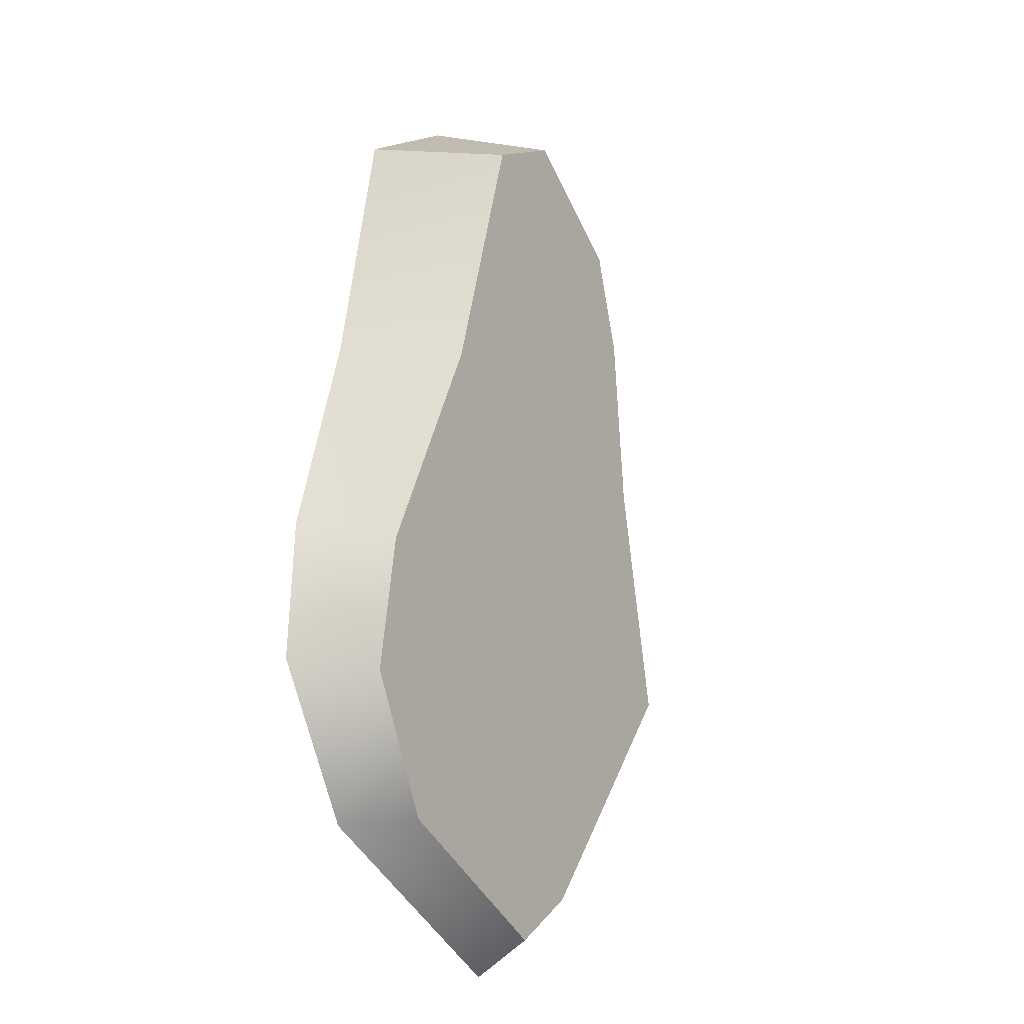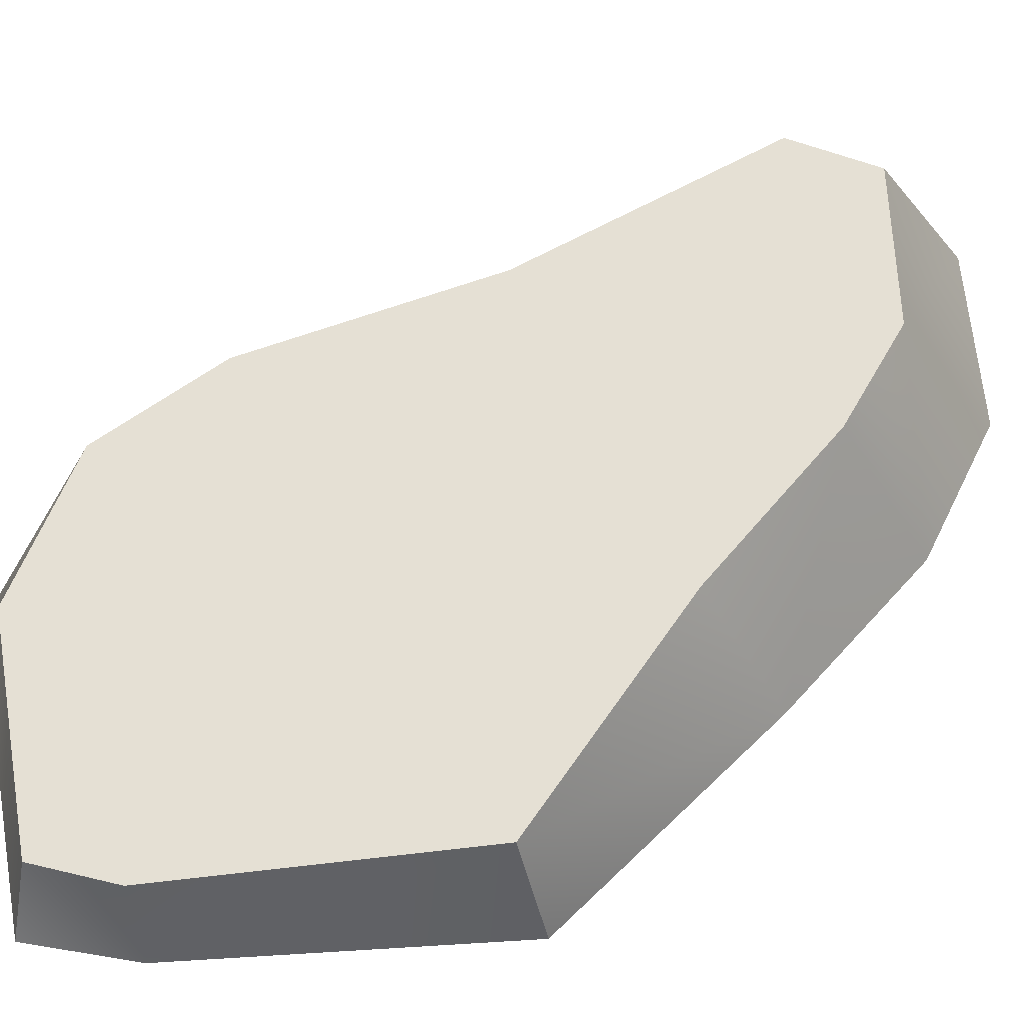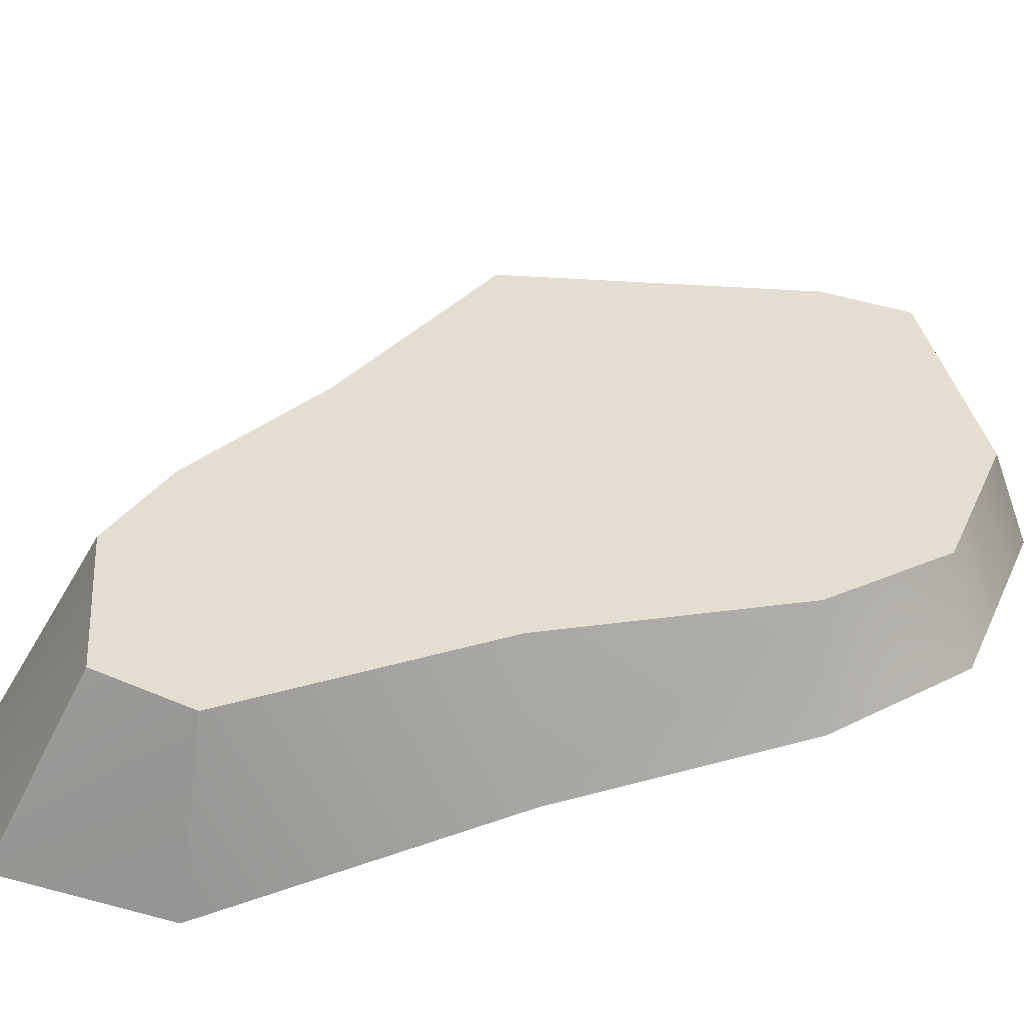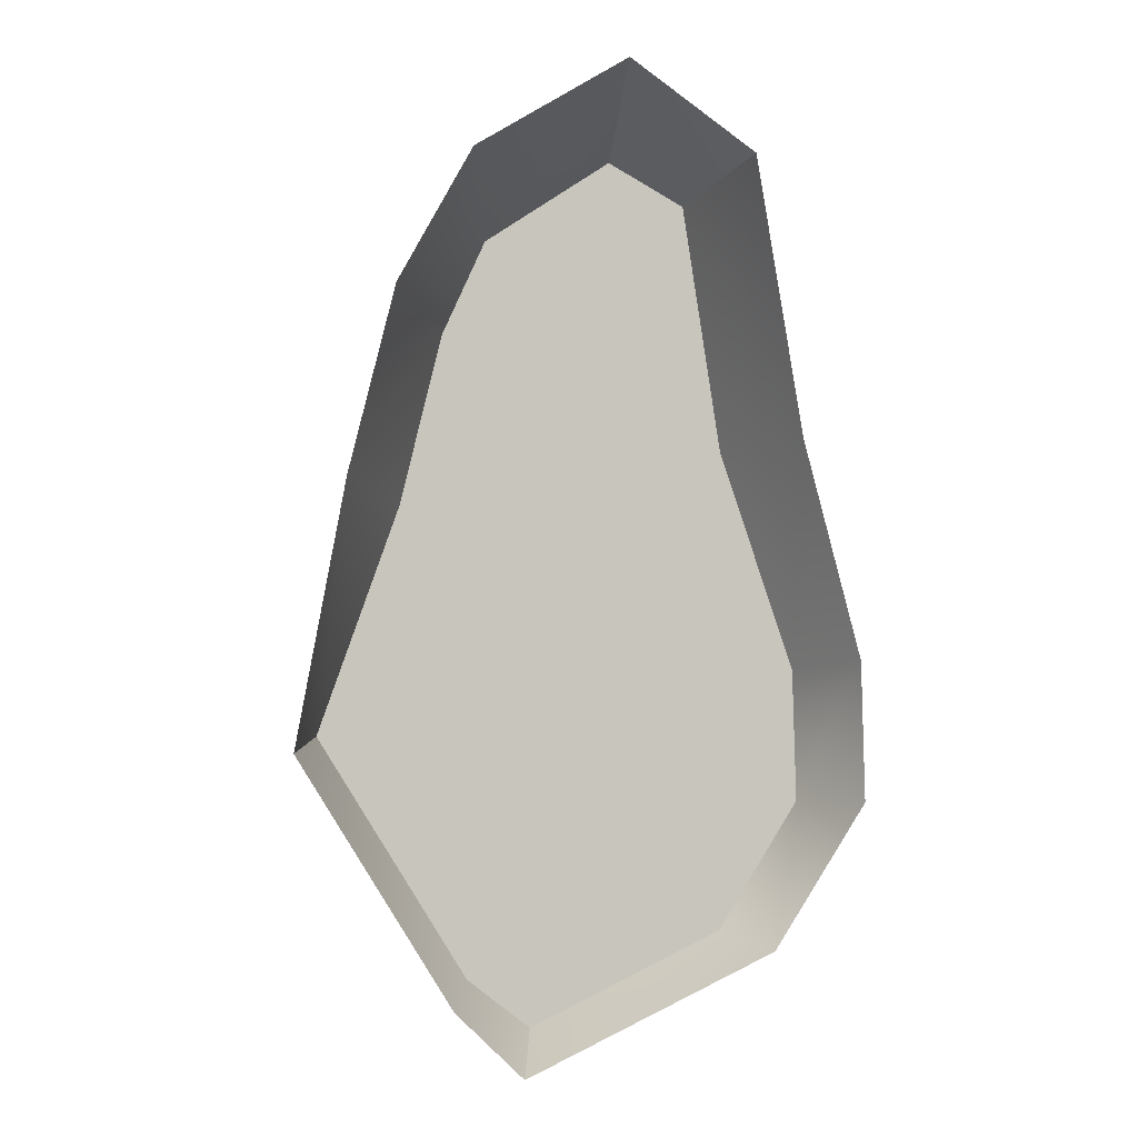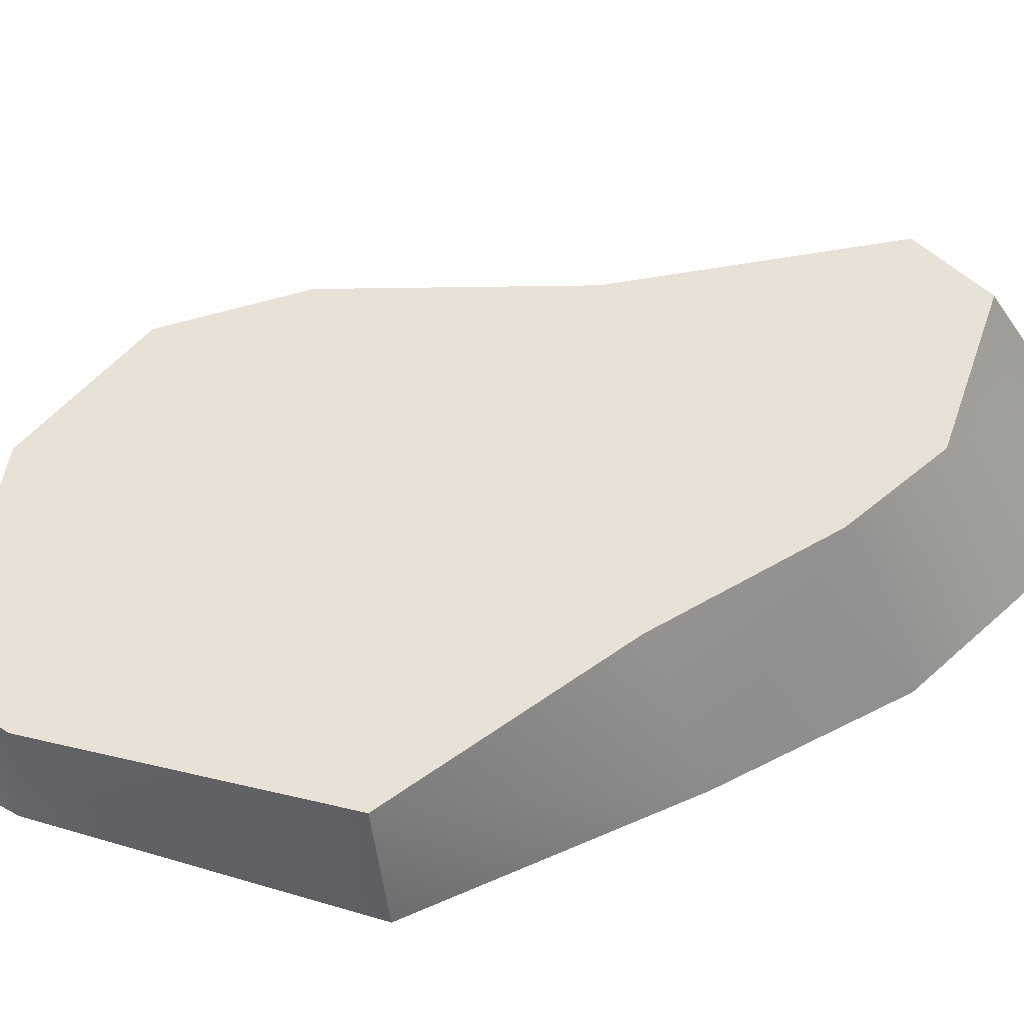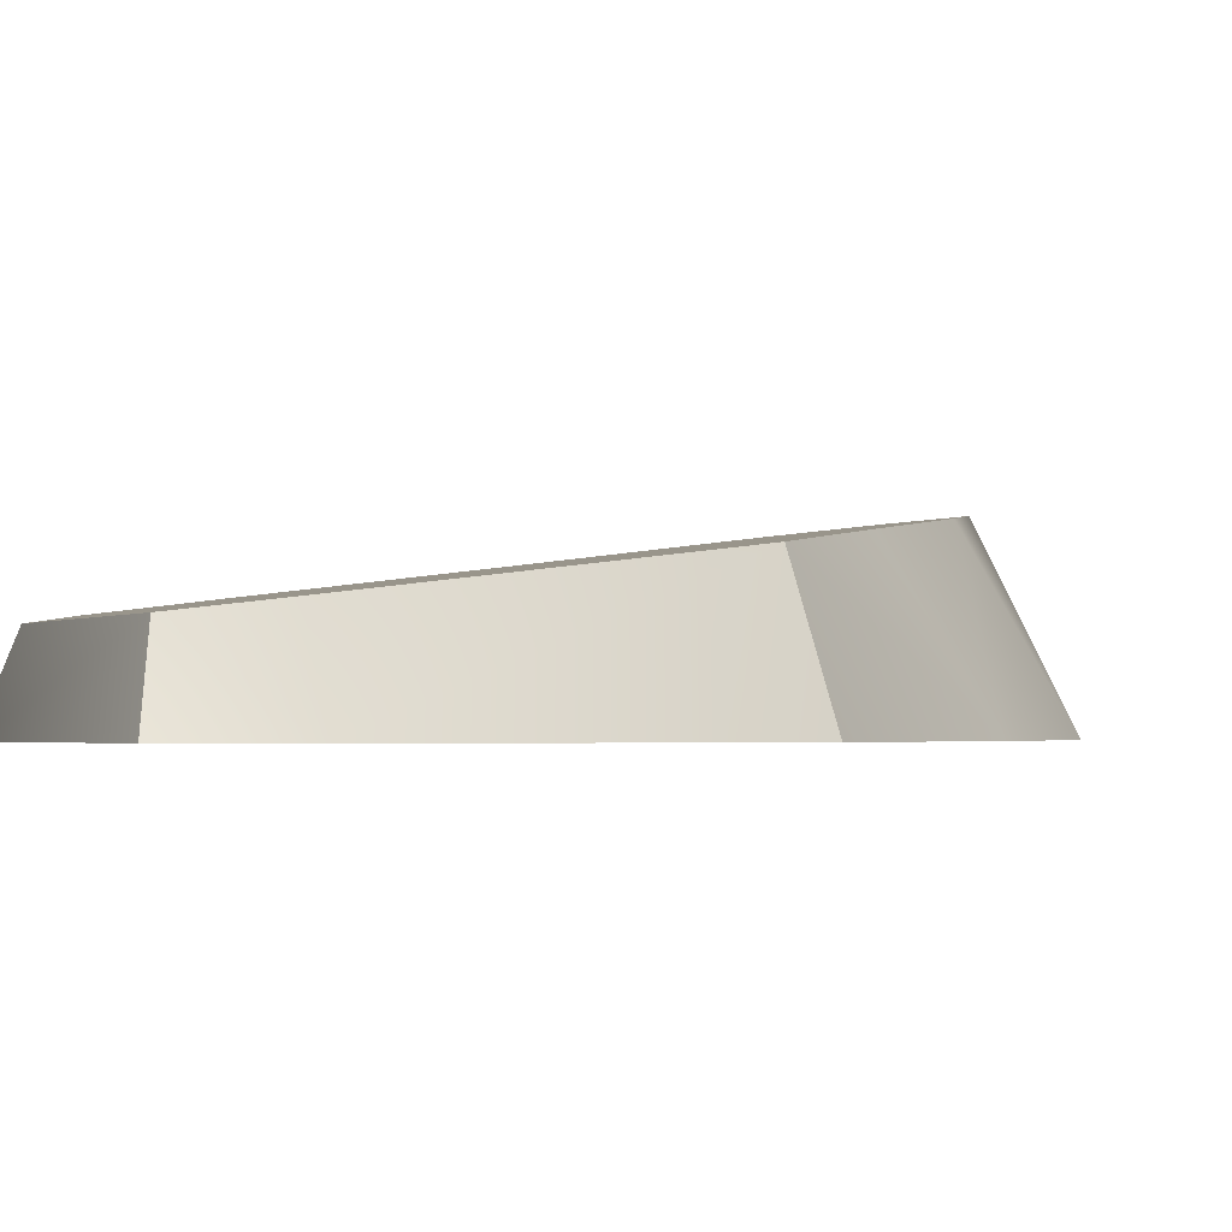
<metadata>
{"format":"obj","ext":"obj","renderer":"f3d","projection":"perspective","resolution":1024,"background":"white","views":[{"elev":-22.0,"azim":-58.3,"up":"+Y"},{"elev":58.7,"azim":56.1,"up":"+Z"},{"elev":36.7,"azim":-125.9,"up":"+Z"},{"elev":6.1,"azim":166.3,"up":"+Y"},{"elev":57.2,"azim":77.0,"up":"+Z"},{"elev":-1.9,"azim":37.9,"up":"+Z"}]}
</metadata>
<code>
g sb_01_slum_prop_22
v -0.1794 -0.4204 0.08171
v 0.1279 -0.4633 0.09248
v 0.05446 -0.5239 0.08194
v -0.2797 -0.2696 0.0936
v 0.297 -0.1727 0.1338
v -0.279 -0.1124 0.1113
v 0.1926 0.09371 0.1584
v -0.1962 0.1513 0.1452
v 0.1377 0.2919 0.1779
v -0.1579 0.4451 0.1802
v 0.08322 0.4022 0.1876
v -0.0686 0.4966 0.1905
v -0.04228 0.5984 -0.0007104
v 0.08322 0.4022 0.1876
v -0.0686 0.4966 0.1905
v 0.1339 0.4983 -0.0007104
v 0.2203 0.3506 -0.0007104
v 0.1377 0.2919 0.1779
v 0.2766 0.1408 -0.0007104
v 0.1926 0.09371 0.1584
v 0.297 -0.1727 0.1338
v 0.339 -0.1663 -0.0007104
v 0.05446 -0.5239 0.08194
v 0.1608 -0.4728 -0.0007104
v 0.07909 -0.5581 -0.0007104
v 0.1279 -0.4633 0.09248
v 0.297 -0.1727 0.1338
v 0.339 -0.1663 -0.0007104
v -0.04228 0.5984 -0.0007104
v -0.1579 0.4451 0.1802
v -0.1903 0.4963 -0.0007104
v -0.0686 0.4966 0.1905
v -0.1579 0.4451 0.1802
v -0.2501 0.1747 -0.0007104
v -0.1903 0.4963 -0.0007104
v -0.1962 0.1513 0.1452
v -0.279 -0.1124 0.1113
v -0.3241 -0.08595 -0.0007104
v -0.2797 -0.2696 0.0936
v -0.3319 -0.2547 -0.0007104
v -0.2221 -0.4268 -0.0007104
v -0.1794 -0.4204 0.08171
v 0.05446 -0.5239 0.08194
v 0.07909 -0.5581 -0.0007104
g sb_01_slum_prop_22_0
f 3 2 1
f 4 1 2
f 5 4 2
f 6 4 5
f 5 7 6
f 8 6 7
f 7 9 8
f 10 8 9
f 9 11 10
f 12 10 11
f 15 14 13
f 16 13 14
f 16 14 17
f 18 17 14
f 17 18 19
f 20 19 18
f 20 21 19
f 22 19 21
f 25 24 23
f 26 23 24
f 26 24 27
f 28 27 24
f 31 30 29
f 32 29 30
f 35 34 33
f 36 33 34
f 36 34 37
f 38 37 34
f 37 38 39
f 40 39 38
f 40 41 39
f 42 39 41
f 42 41 43
f 44 43 41

</code>
